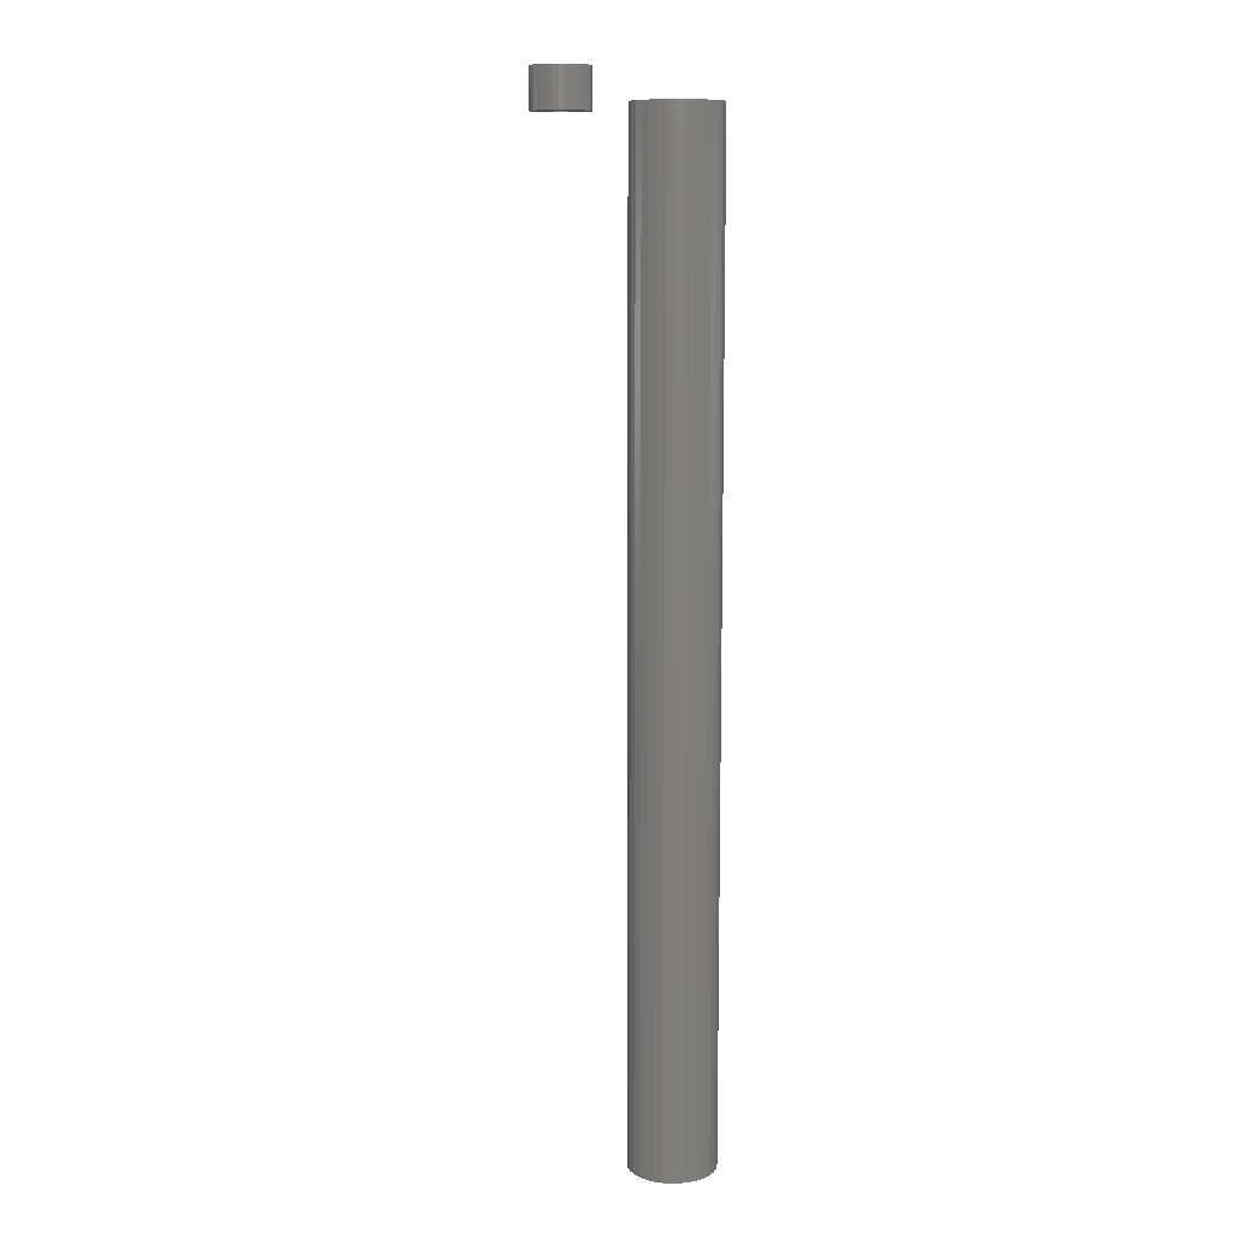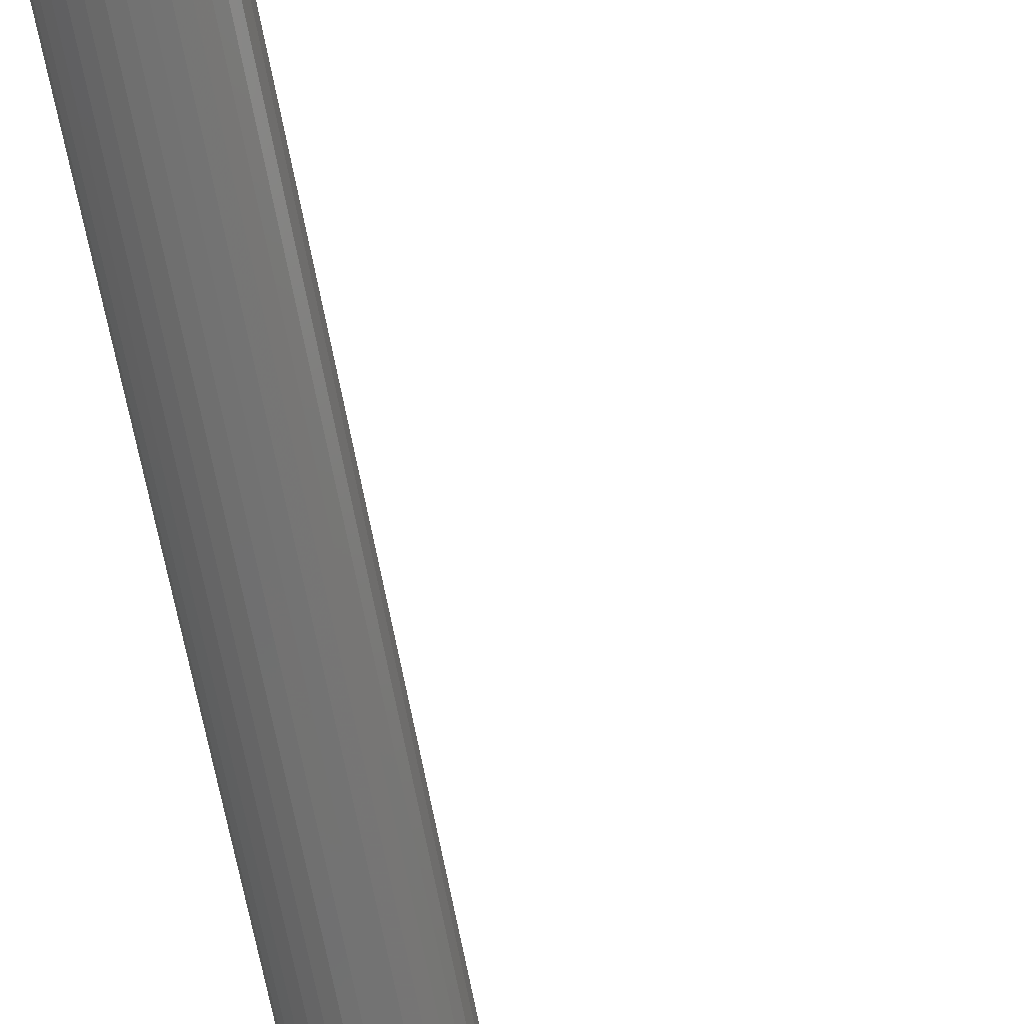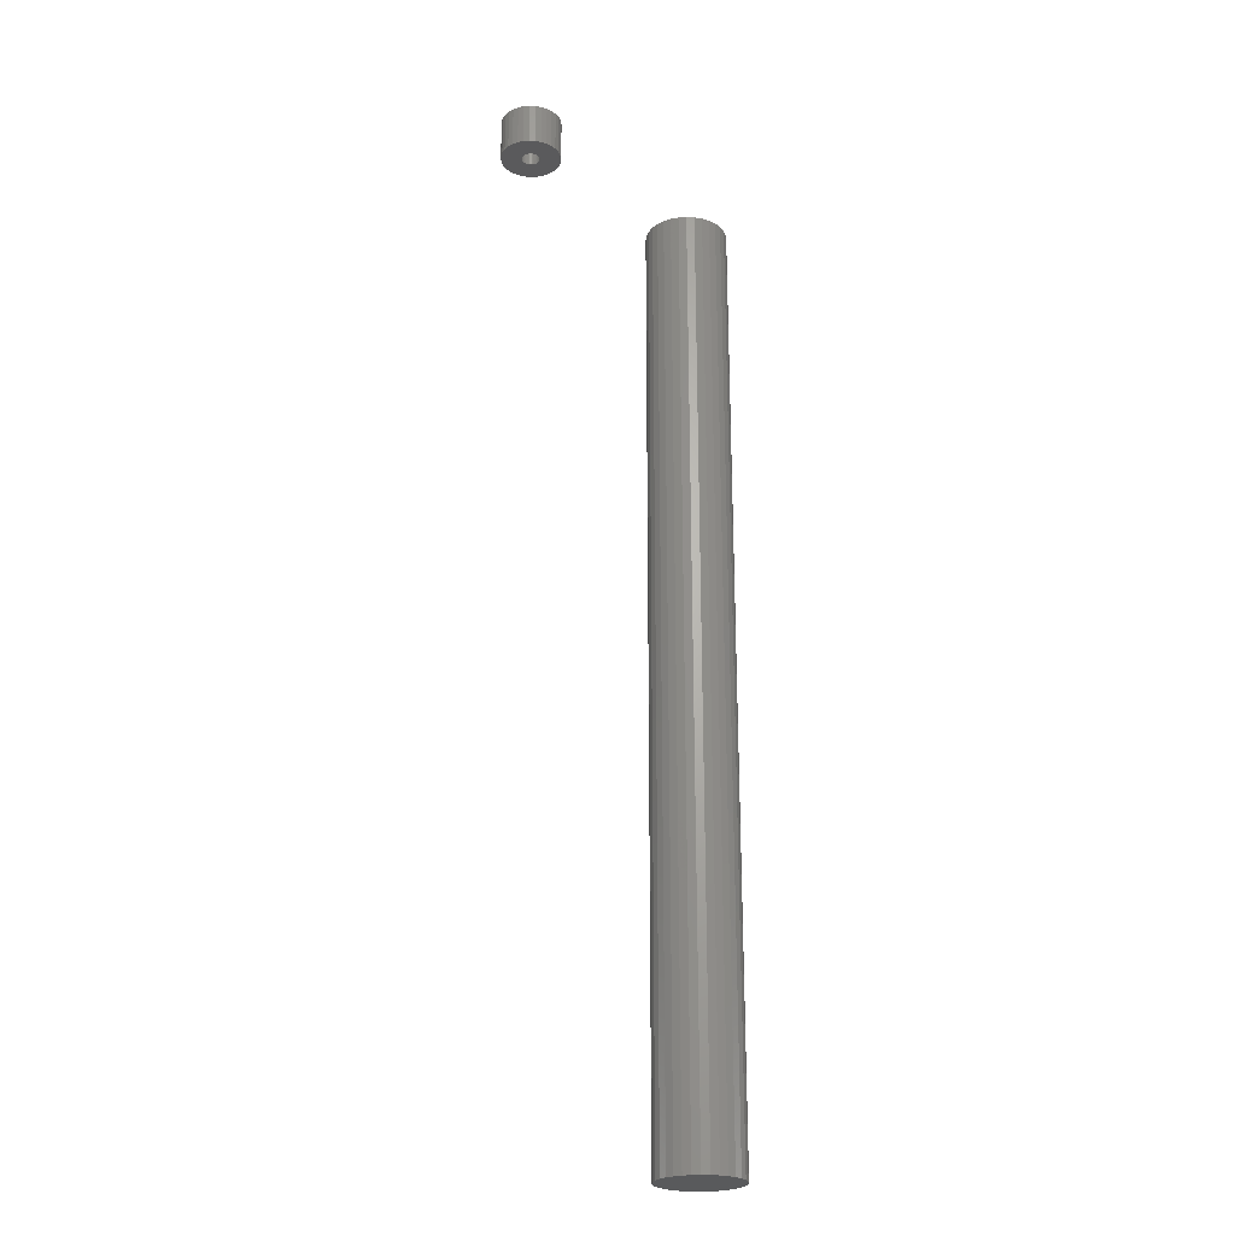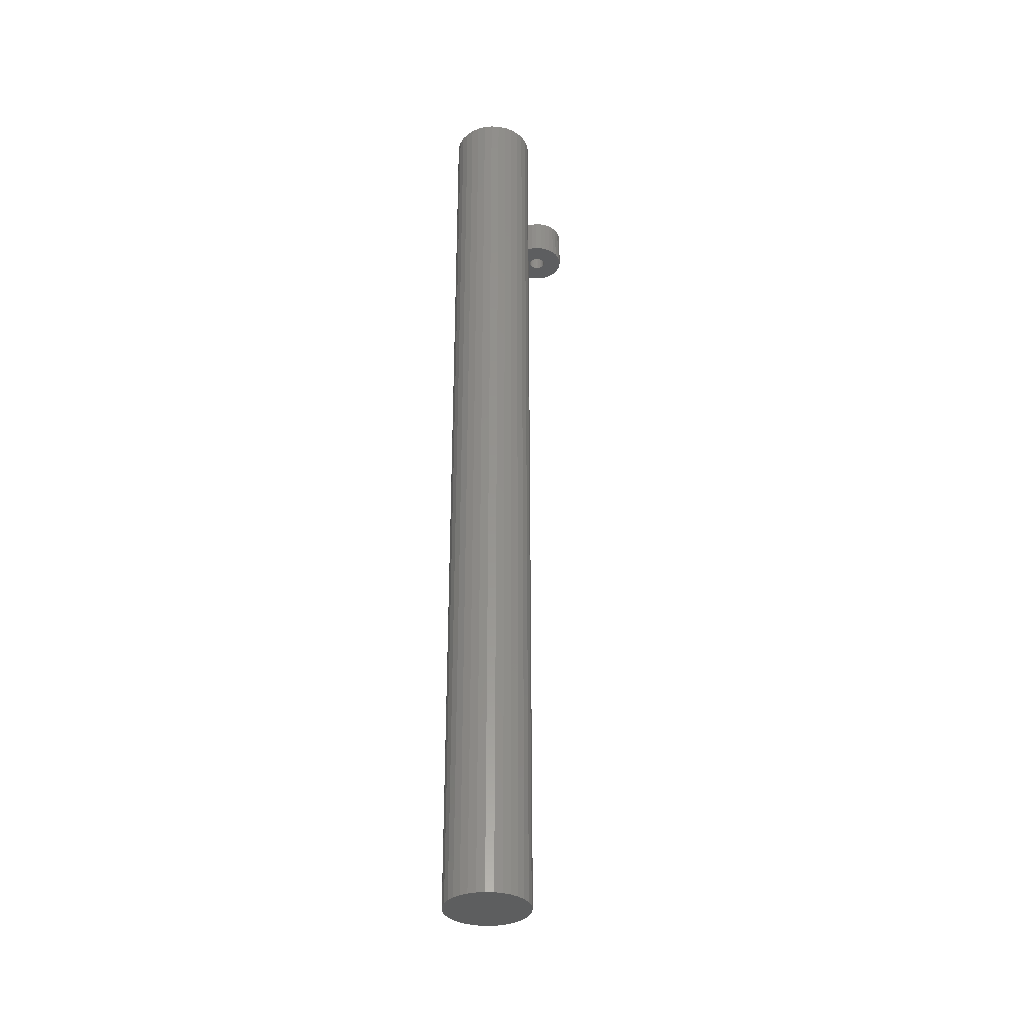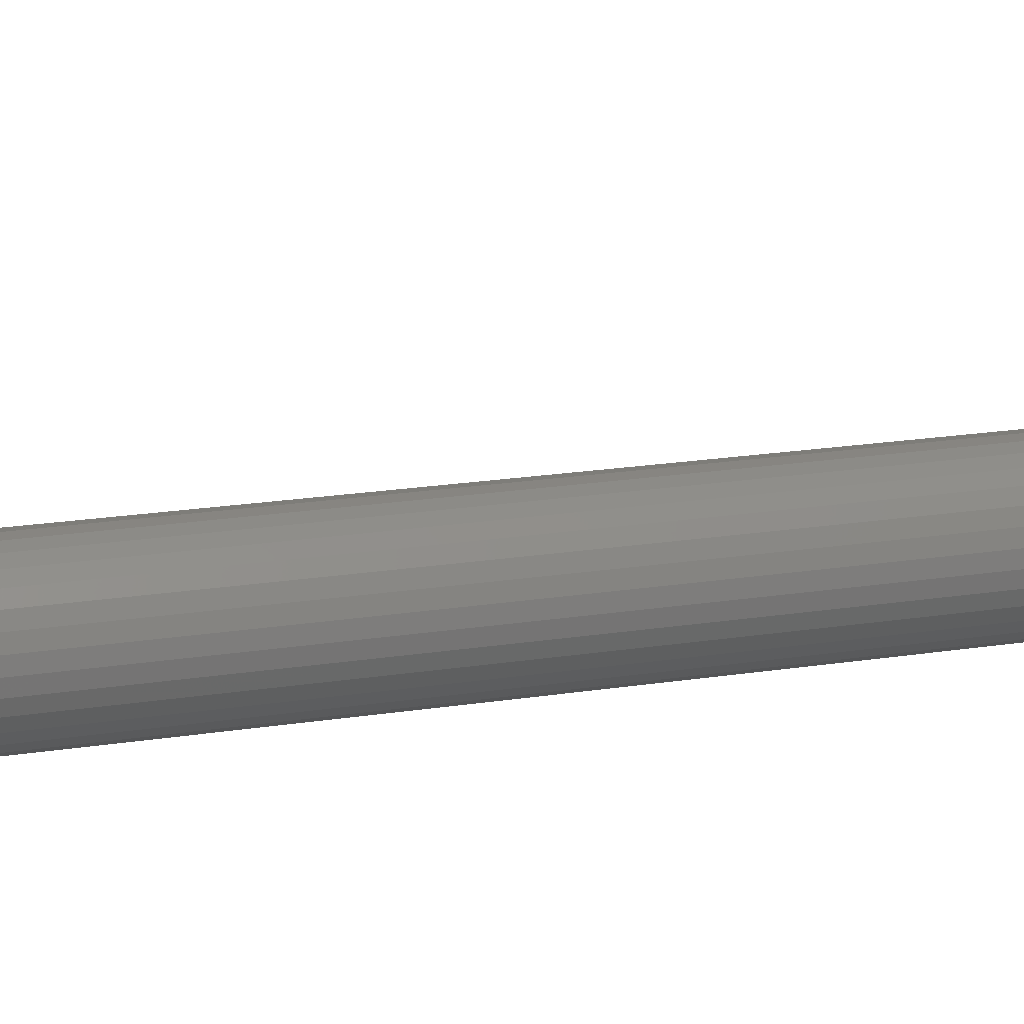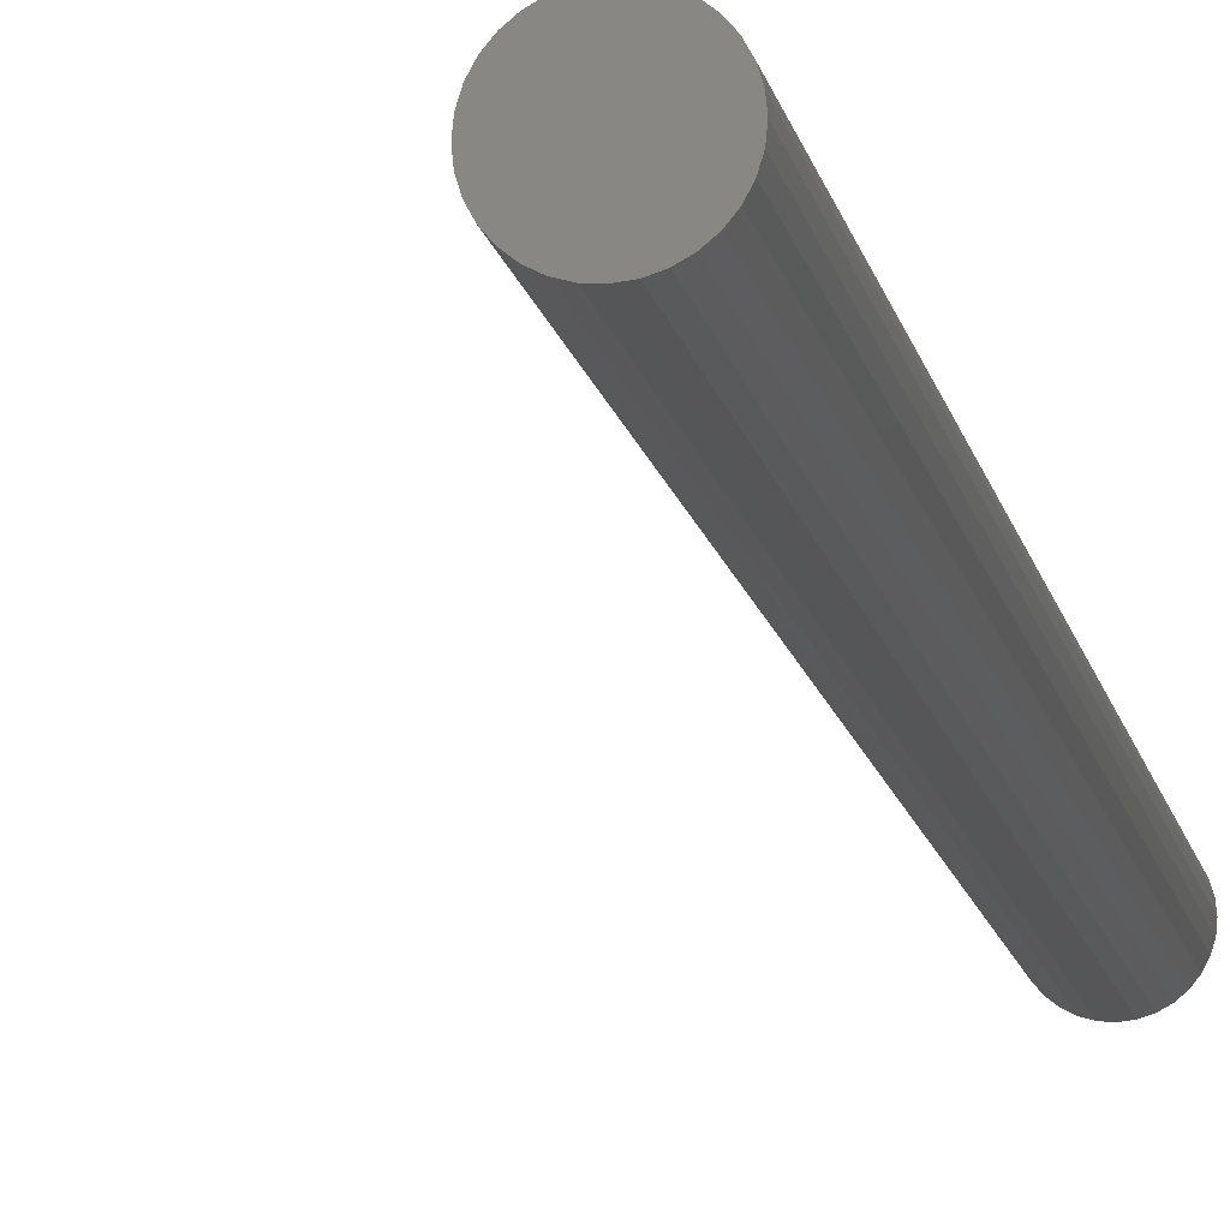
<metadata>
{"format":"stl","ext":"stl","renderer":"f3d","projection":"perspective","resolution":1024,"background":"white","views":[{"elev":10.5,"azim":-121.5,"up":"+Y"},{"elev":-63.2,"azim":10.3,"up":"+Z"},{"elev":-24.2,"azim":136.1,"up":"+Y"},{"elev":-33.7,"azim":-76.7,"up":"+Y"},{"elev":16.1,"azim":-109.6,"up":"+Z"},{"elev":-15.4,"azim":-167.7,"up":"+Z"}]}
</metadata>
<code>
# stl→obj: 192 verts, 376 faces
v 0.0003289 -0.75 0.03158
v -0.005832 -0.75 0.03097
v -0.01176 -0.75 0.02918
v 0.00649 -0.75 0.03097
v 0.01241 -0.75 0.02918
v -0.01722 -0.75 0.02626
v 0.01787 -0.75 0.02626
v -0.022 -0.75 0.02233
v 0.02266 -0.75 0.02233
v -0.02593 -0.75 0.01754
v 0.02659 -0.75 0.01754
v -0.02885 -0.75 0.01208
v 0.0295 -0.75 0.01208
v -0.03064 -0.75 0.006161
v 0.0313 -0.75 0.006161
v 0.0313 -0.75 -0.006161
v -0.02885 -0.75 -0.01208
v 0.0295 -0.75 -0.01208
v -0.02593 -0.75 -0.01754
v 0.02659 -0.75 -0.01754
v -0.022 -0.75 -0.02233
v 0.02266 -0.75 -0.02233
v -0.01722 -0.75 -0.02626
v 0.01787 -0.75 -0.02626
v -0.01176 -0.75 -0.02918
v 0.01241 -0.75 -0.02918
v -0.005832 -0.75 -0.03097
v 0.0003289 -0.75 -0.03158
v 0.00649 -0.75 -0.03097
v 0.03191 -0.75 1.645e-17
v -0.03125 -0.75 1.16e-17
v -0.03064 -0.75 -0.006161
v -0.01176 -0.02344 0.02918
v -0.005832 -0.02344 0.03097
v 0.0003289 -0.02344 0.03158
v 0.00649 -0.02344 0.03097
v 0.01241 -0.02344 0.02918
v -0.01722 -0.02344 0.02626
v 0.01787 -0.02344 0.02626
v -0.022 -0.02344 0.02233
v 0.02266 -0.02344 0.02233
v -0.02593 -0.02344 0.01754
v 0.02659 -0.02344 0.01754
v -0.02885 -0.02344 0.01208
v 0.0295 -0.02344 0.01208
v -0.03064 -0.02344 0.006161
v 0.0313 -0.02344 0.006161
v 0.0295 -0.02344 -0.01208
v -0.02885 -0.02344 -0.01208
v 0.0313 -0.02344 -0.006161
v -0.02593 -0.02344 -0.01754
v 0.02659 -0.02344 -0.01754
v -0.022 -0.02344 -0.02233
v 0.02266 -0.02344 -0.02233
v -0.01722 -0.02344 -0.02626
v 0.01787 -0.02344 -0.02626
v -0.01176 -0.02344 -0.02918
v 0.01241 -0.02344 -0.02918
v -0.005832 -0.02344 -0.03097
v 0.0003289 -0.02344 -0.03158
v 0.00649 -0.02344 -0.03097
v -0.03064 -0.02344 -0.006161
v -0.03125 -0.02344 1.16e-17
v 0.03191 -0.02344 1.645e-17
v 0.181 -0.02344 0.005428
v 0.1654 -0.02344 0.005428
v 0.1652 -0.02344 0.004112
v 0.1586 -0.02344 0.0278
v 0.1543 -0.02344 0.02737
v 0.1501 -0.02344 0.02609
v 0.1524 -0.02344 0.002847
v 0.152 -0.02344 0.004112
v 0.1367 -0.02344 0.001064
v 0.153 -0.02344 0.001681
v 0.1539 -0.02344 0.0006593
v 0.1462 -0.02344 -0.01317
v 0.138 -0.02344 -0.003132
v 0.14 -0.02344 -0.007
v 0.1428 -0.02344 -0.01039
v 0.1634 -0.02344 0.0102
v 0.1642 -0.02344 0.009174
v 0.1649 -0.02344 0.008008
v 0.1772 -0.02344 -0.007
v 0.1793 -0.02344 -0.003132
v 0.1711 -0.02344 -0.01317
v 0.1745 -0.02344 -0.01039
v 0.1672 -0.02344 -0.01524
v 0.1586 -0.02344 -0.01694
v 0.163 -0.02344 -0.01651
v 0.1363 -0.02344 0.005428
v 0.1519 -0.02344 0.005428
v 0.152 -0.02344 0.006743
v 0.138 -0.02344 0.01399
v 0.1367 -0.02344 0.009791
v 0.1549 -0.02344 0.01103
v 0.1561 -0.02344 0.01166
v 0.1573 -0.02344 0.01204
v 0.1586 -0.02344 0.01217
v 0.1793 -0.02344 0.01399
v 0.1772 -0.02344 0.01785
v 0.1745 -0.02344 0.02124
v 0.1711 -0.02344 0.02403
v 0.1672 -0.02344 0.02609
v 0.163 -0.02344 0.02737
v 0.1462 -0.02344 0.02403
v 0.1428 -0.02344 0.02124
v 0.14 -0.02344 0.01785
v 0.1524 -0.02344 0.008008
v 0.153 -0.02344 0.009174
v 0.1539 -0.02344 0.0102
v 0.1586 -0.02344 -0.001316
v 0.1501 -0.02344 -0.01524
v 0.1543 -0.02344 -0.01651
v 0.1573 -0.02344 -0.001186
v 0.1561 -0.02344 -0.0008025
v 0.1549 -0.02344 -0.0001793
v 0.16 -0.02344 0.01204
v 0.1612 -0.02344 0.01166
v 0.1624 -0.02344 0.01103
v 0.1806 -0.02344 0.009791
v 0.1652 -0.02344 0.006743
v 0.1806 -0.02344 0.001064
v 0.1649 -0.02344 0.002847
v 0.1642 -0.02344 0.001681
v 0.1634 -0.02344 0.0006593
v 0.1624 -0.02344 -0.0001793
v 0.1612 -0.02344 -0.0008025
v 0.16 -0.02344 -0.001186
v 0.1586 -0.007812 -0.001316
v 0.16 -0.007812 -0.001186
v 0.1612 -0.007812 -0.0008025
v 0.1624 -0.007812 -0.0001793
v 0.1634 -0.007812 0.0006593
v 0.1642 -0.007812 0.001681
v 0.1649 -0.007812 0.002847
v 0.1652 -0.007812 0.004112
v 0.1654 -0.007812 0.005428
v 0.1573 -0.007812 -0.001186
v 0.1561 -0.007812 -0.0008025
v 0.1549 -0.007812 -0.0001793
v 0.1539 -0.007812 0.0006593
v 0.153 -0.007812 0.001681
v 0.1524 -0.007812 0.002847
v 0.152 -0.007812 0.004112
v 0.1519 -0.007812 0.005428
v 0.1586 -0.007812 0.01217
v 0.1573 -0.007812 0.01204
v 0.1561 -0.007812 0.01166
v 0.1549 -0.007812 0.01103
v 0.1539 -0.007812 0.0102
v 0.153 -0.007812 0.009174
v 0.1524 -0.007812 0.008008
v 0.152 -0.007812 0.006743
v 0.16 -0.007812 0.01204
v 0.1612 -0.007812 0.01166
v 0.1624 -0.007812 0.01103
v 0.1634 -0.007812 0.0102
v 0.1642 -0.007812 0.009174
v 0.1649 -0.007812 0.008008
v 0.1652 -0.007812 0.006743
v 0.181 0.007812 0.005428
v 0.1806 0.007812 0.001064
v 0.1793 0.007812 -0.003132
v 0.1772 0.007812 -0.007
v 0.1745 0.007812 -0.01039
v 0.1711 0.007812 -0.01317
v 0.1672 0.007812 -0.01524
v 0.163 0.007812 -0.01651
v 0.1586 0.007812 -0.01694
v 0.1543 0.007812 -0.01651
v 0.1501 0.007812 -0.01524
v 0.1462 0.007812 -0.01317
v 0.1428 0.007812 -0.01039
v 0.14 0.007812 -0.007
v 0.138 0.007812 -0.003132
v 0.1367 0.007812 0.001064
v 0.1363 0.007812 0.005428
v 0.1367 0.007812 0.009791
v 0.138 0.007812 0.01399
v 0.14 0.007812 0.01785
v 0.1428 0.007812 0.02124
v 0.1462 0.007812 0.02403
v 0.1501 0.007812 0.02609
v 0.1543 0.007812 0.02737
v 0.1586 0.007812 0.0278
v 0.163 0.007812 0.02737
v 0.1672 0.007812 0.02609
v 0.1711 0.007812 0.02403
v 0.1745 0.007812 0.02124
v 0.1772 0.007812 0.01785
v 0.1793 0.007812 0.01399
v 0.1806 0.007812 0.009791
f 1 2 3
f 4 1 3
f 4 3 5
f 5 3 6
f 5 6 7
f 7 6 8
f 7 8 9
f 9 8 10
f 9 10 11
f 11 10 12
f 11 12 13
f 13 12 14
f 13 14 15
f 16 17 18
f 18 17 19
f 18 19 20
f 20 19 21
f 20 21 22
f 22 21 23
f 22 23 24
f 24 23 25
f 24 25 26
f 26 25 27
f 26 27 28
f 26 28 29
f 15 14 30
f 30 14 31
f 30 31 16
f 16 31 32
f 16 32 17
f 33 34 35
f 33 35 36
f 37 33 36
f 38 33 37
f 39 38 37
f 40 38 39
f 41 40 39
f 42 40 41
f 43 42 41
f 44 42 43
f 45 44 43
f 46 44 45
f 47 46 45
f 48 49 50
f 51 49 48
f 52 51 48
f 53 51 52
f 54 53 52
f 55 53 54
f 56 55 54
f 57 55 56
f 58 57 56
f 59 57 58
f 60 59 58
f 61 60 58
f 49 62 50
f 50 62 63
f 50 63 64
f 64 63 46
f 64 46 47
f 64 30 50
f 50 30 16
f 50 16 48
f 48 16 18
f 48 18 52
f 52 18 20
f 52 20 54
f 54 20 22
f 54 22 56
f 56 22 24
f 56 24 58
f 58 24 26
f 58 26 61
f 61 26 29
f 61 29 60
f 60 29 28
f 60 28 59
f 59 28 27
f 59 27 57
f 57 27 25
f 57 25 55
f 55 25 23
f 55 23 53
f 53 23 21
f 53 21 51
f 51 21 19
f 51 19 49
f 49 19 17
f 49 17 62
f 62 17 32
f 62 32 63
f 63 32 31
f 63 31 46
f 46 31 14
f 46 14 44
f 44 14 12
f 44 12 42
f 42 12 10
f 42 10 40
f 40 10 8
f 40 8 38
f 38 8 6
f 38 6 33
f 33 6 3
f 33 3 34
f 34 3 2
f 34 2 35
f 35 2 1
f 35 1 36
f 36 1 4
f 36 4 37
f 37 4 5
f 37 5 39
f 39 5 7
f 39 7 41
f 41 7 9
f 41 9 43
f 43 9 11
f 43 11 45
f 45 11 13
f 45 13 47
f 47 13 15
f 47 15 64
f 64 15 30
f 65 66 67
f 68 69 70
f 71 72 73
f 71 73 74
f 73 75 74
f 76 77 78
f 76 78 79
f 80 81 82
f 83 84 85
f 85 86 83
f 87 88 89
f 90 73 72
f 90 72 91
f 90 91 92
f 93 94 95
f 93 95 96
f 93 96 97
f 93 97 98
f 98 99 100
f 98 100 101
f 98 101 102
f 98 102 103
f 98 103 104
f 98 104 68
f 98 68 70
f 98 70 105
f 98 105 106
f 98 106 107
f 98 107 93
f 94 90 92
f 94 92 108
f 94 108 109
f 94 109 110
f 94 110 95
f 111 77 76
f 111 76 112
f 111 112 113
f 111 113 88
f 111 88 87
f 111 87 85
f 111 85 84
f 77 111 114
f 77 114 115
f 77 115 116
f 77 116 75
f 77 75 73
f 99 98 117
f 99 117 118
f 99 118 119
f 99 119 80
f 99 80 120
f 120 80 82
f 120 82 121
f 120 121 66
f 120 66 65
f 122 65 67
f 122 67 123
f 122 123 124
f 122 124 125
f 122 125 84
f 84 125 126
f 84 126 127
f 84 127 128
f 84 128 111
f 129 128 130
f 130 128 127
f 130 127 131
f 131 127 126
f 131 126 132
f 132 126 125
f 132 125 133
f 133 125 124
f 133 124 134
f 134 124 123
f 134 123 135
f 135 123 67
f 135 67 136
f 136 67 66
f 136 66 137
f 128 129 111
f 111 129 138
f 111 138 114
f 114 138 139
f 114 139 115
f 115 139 140
f 115 140 116
f 116 140 141
f 116 141 75
f 75 141 142
f 75 142 74
f 74 142 143
f 74 143 71
f 71 143 144
f 71 144 72
f 72 144 145
f 72 145 91
f 146 97 147
f 147 97 96
f 147 96 148
f 148 96 95
f 148 95 149
f 149 95 110
f 149 110 150
f 150 110 109
f 150 109 151
f 151 109 108
f 151 108 152
f 152 108 92
f 152 92 153
f 153 92 91
f 153 91 145
f 97 146 98
f 98 146 154
f 98 154 117
f 117 154 155
f 117 155 118
f 118 155 156
f 118 156 119
f 119 156 157
f 119 157 80
f 80 157 158
f 80 158 81
f 81 158 159
f 81 159 82
f 82 159 160
f 82 160 121
f 121 160 137
f 121 137 66
f 161 65 162
f 162 65 122
f 162 122 163
f 163 122 84
f 163 84 164
f 164 84 83
f 164 83 165
f 165 83 86
f 165 86 166
f 166 86 85
f 166 85 167
f 167 85 87
f 167 87 168
f 168 87 89
f 168 89 169
f 169 89 88
f 169 88 170
f 170 88 113
f 170 113 171
f 171 113 112
f 171 112 172
f 172 112 76
f 172 76 173
f 173 76 79
f 173 79 174
f 174 79 78
f 174 78 175
f 175 78 77
f 175 77 176
f 176 77 73
f 176 73 177
f 177 73 90
f 177 90 178
f 178 90 94
f 178 94 179
f 179 94 93
f 179 93 180
f 180 93 107
f 180 107 181
f 181 107 106
f 181 106 182
f 182 106 105
f 182 105 183
f 183 105 70
f 183 70 184
f 184 70 69
f 184 69 185
f 185 69 68
f 185 68 186
f 186 68 104
f 186 104 187
f 187 104 103
f 187 103 188
f 188 103 102
f 188 102 189
f 189 102 101
f 189 101 190
f 190 101 100
f 190 100 191
f 191 100 99
f 191 99 192
f 192 99 120
f 192 120 161
f 161 120 65
f 183 184 185
f 183 185 186
f 187 183 186
f 182 183 187
f 188 182 187
f 181 182 188
f 189 181 188
f 180 181 189
f 190 180 189
f 179 180 190
f 191 179 190
f 178 179 191
f 192 178 191
f 163 175 162
f 174 175 163
f 164 174 163
f 173 174 164
f 165 173 164
f 172 173 165
f 166 172 165
f 171 172 166
f 167 171 166
f 170 171 167
f 169 170 167
f 168 169 167
f 175 176 162
f 162 176 177
f 162 177 161
f 161 177 178
f 161 178 192
f 152 153 159
f 159 153 160
f 145 160 153
f 144 143 136
f 136 143 135
f 143 142 135
f 135 142 134
f 142 141 134
f 134 141 140
f 134 140 133
f 133 140 139
f 133 139 138
f 138 129 133
f 132 133 129
f 132 129 130
f 132 130 131
f 137 160 145
f 137 145 144
f 137 144 136
f 158 157 156
f 158 156 155
f 158 155 154
f 158 154 146
f 158 146 147
f 158 147 148
f 158 148 149
f 158 149 150
f 158 150 151
f 158 151 152
f 158 152 159

</code>
